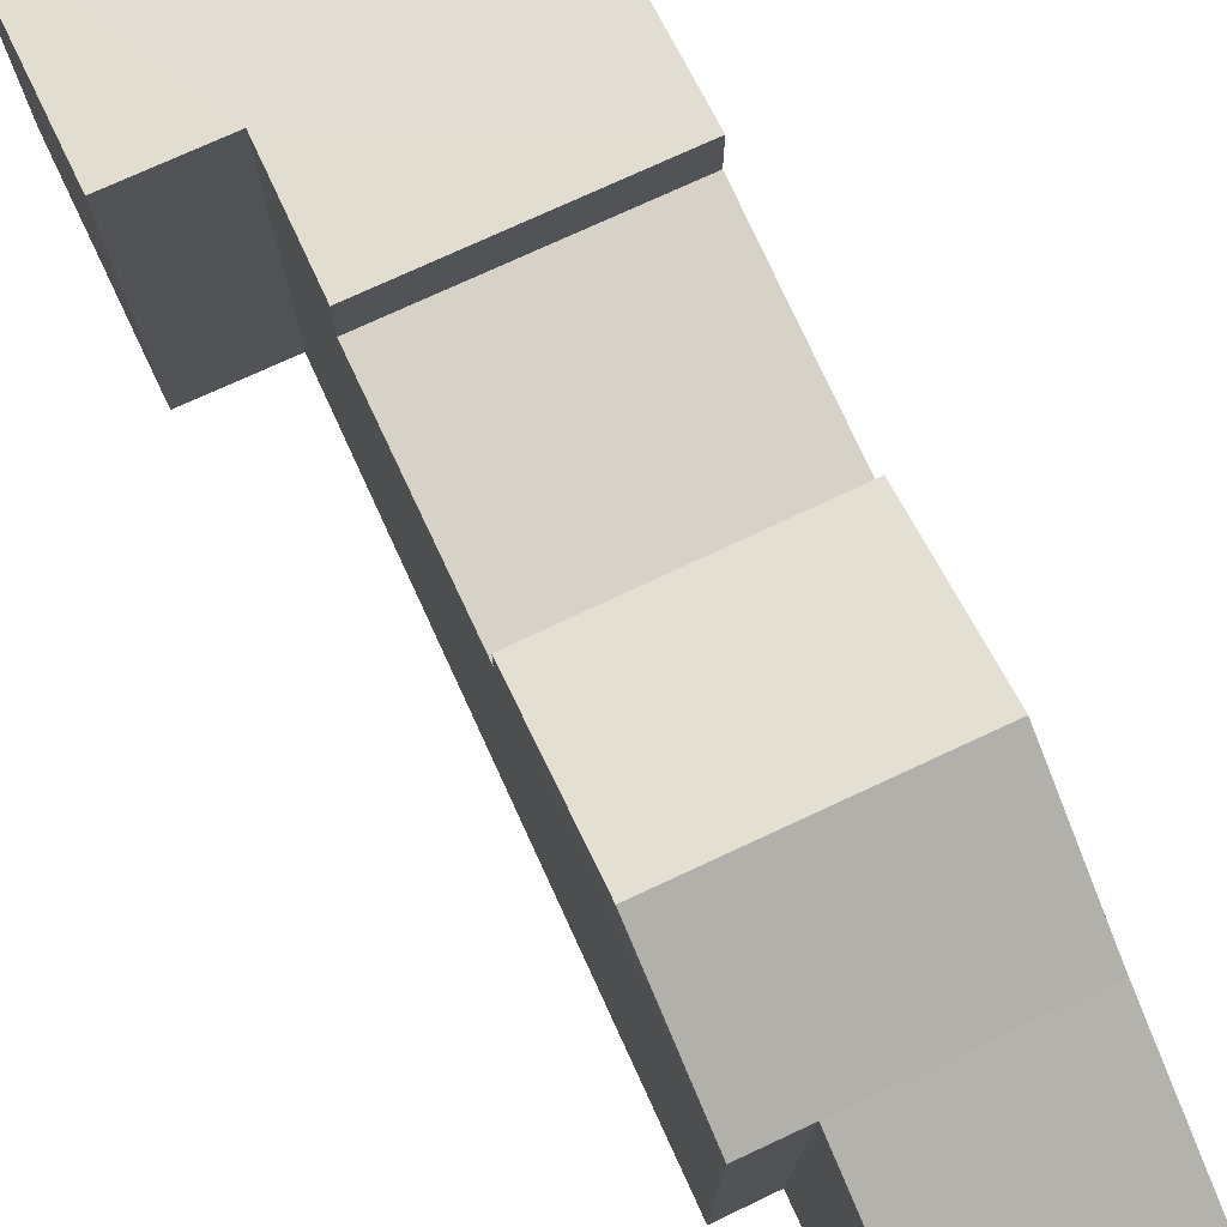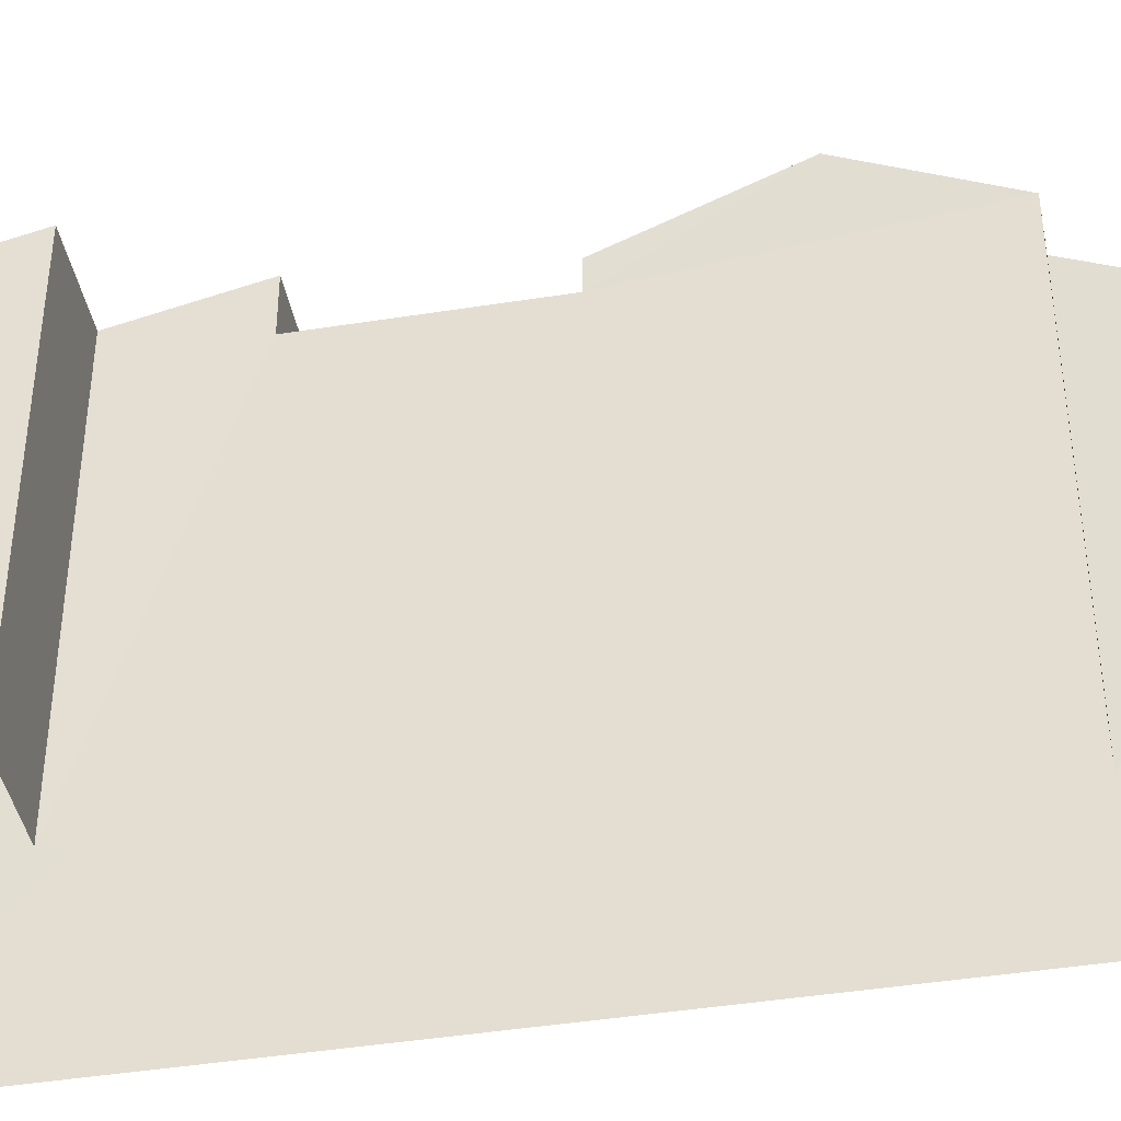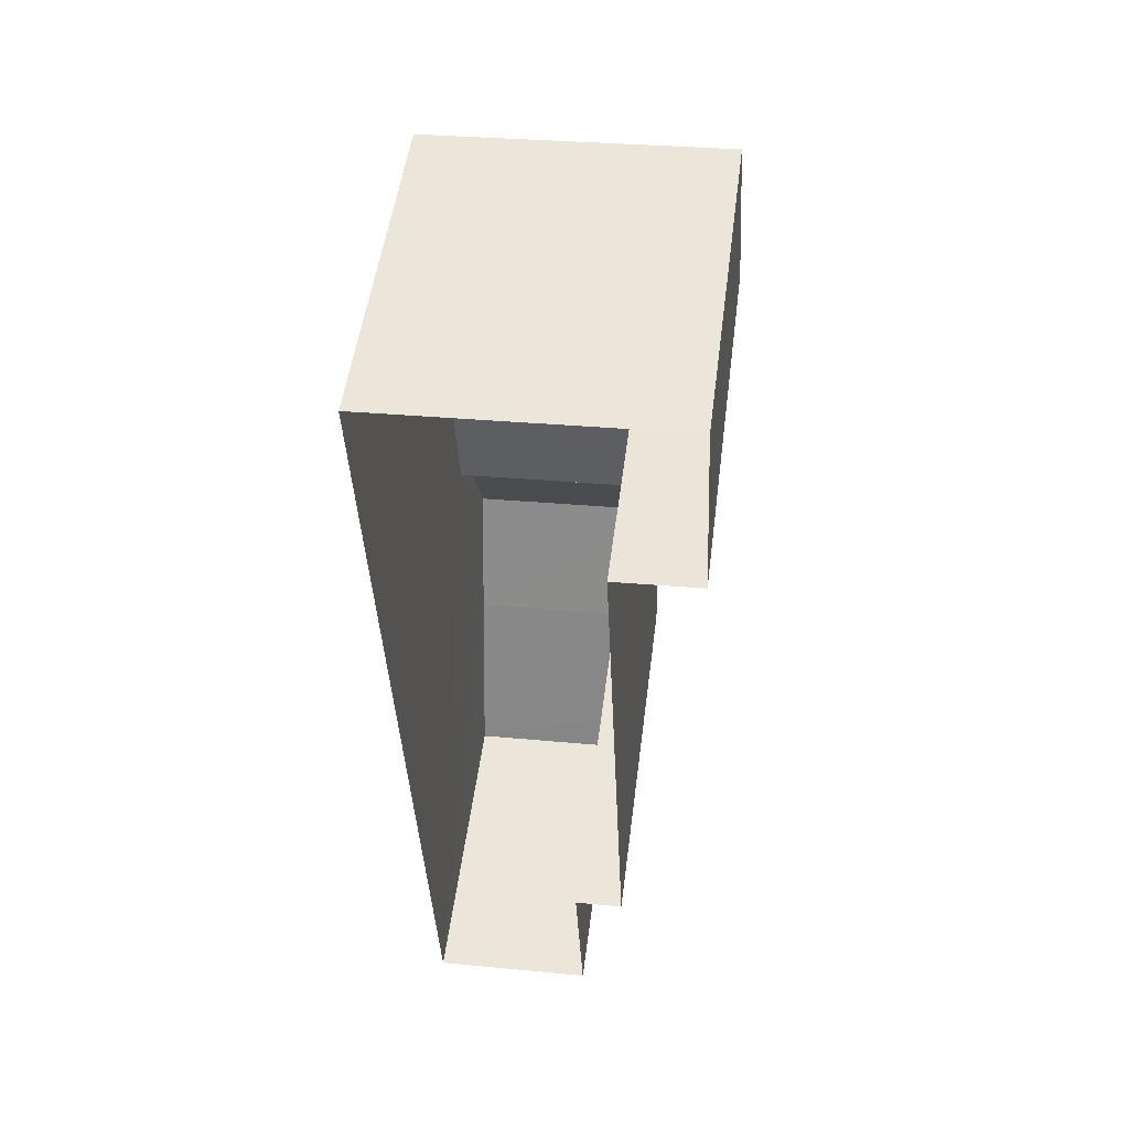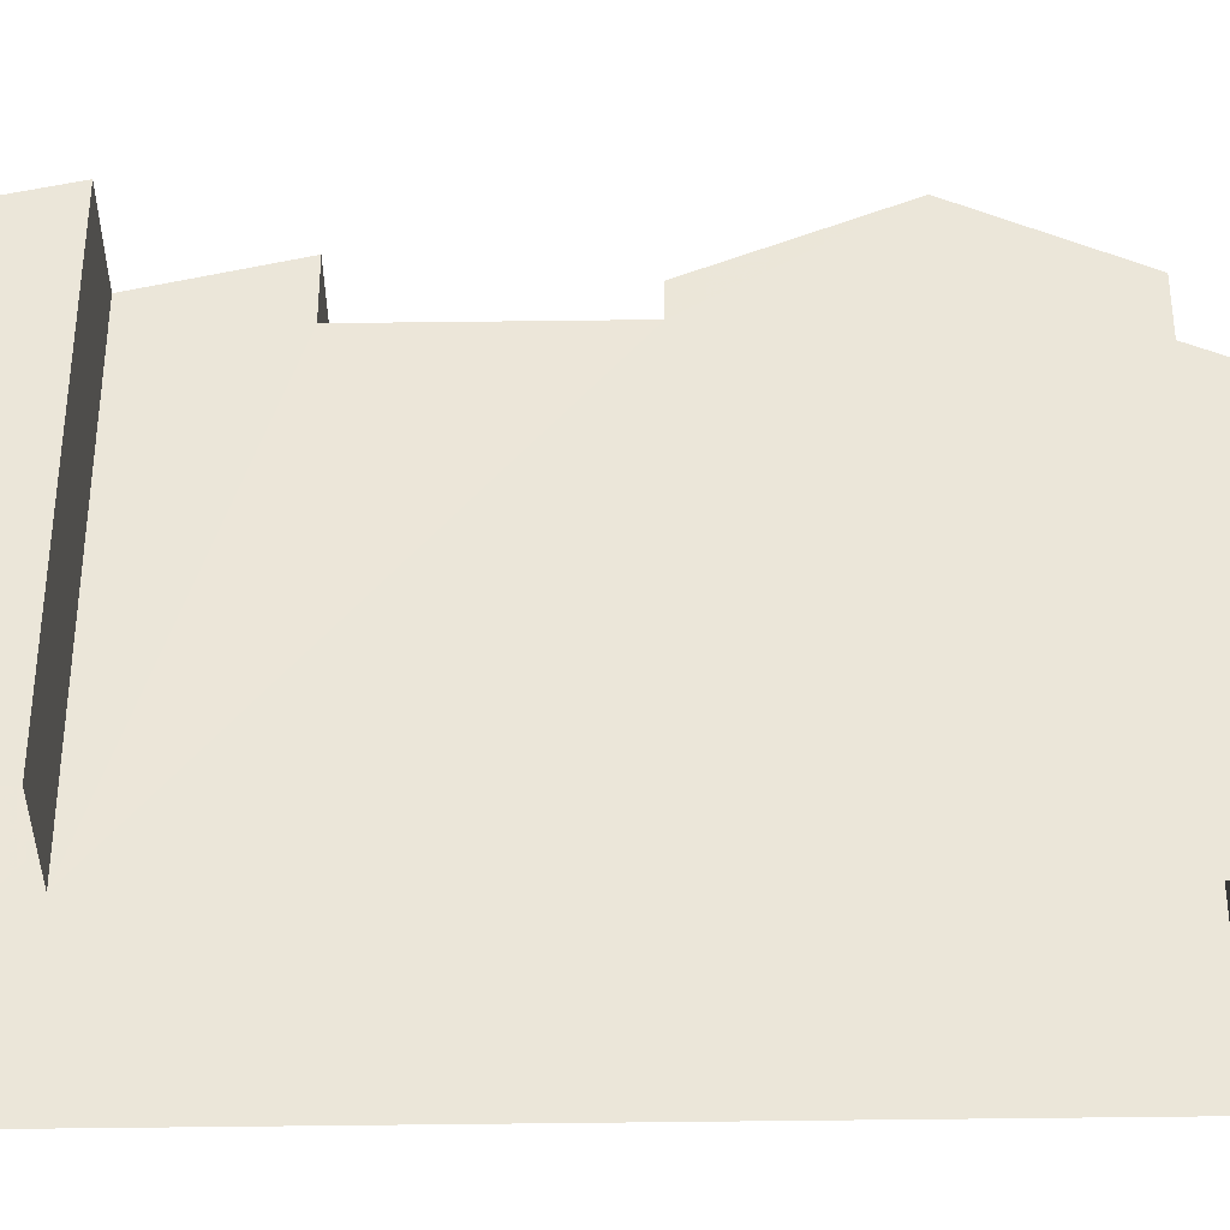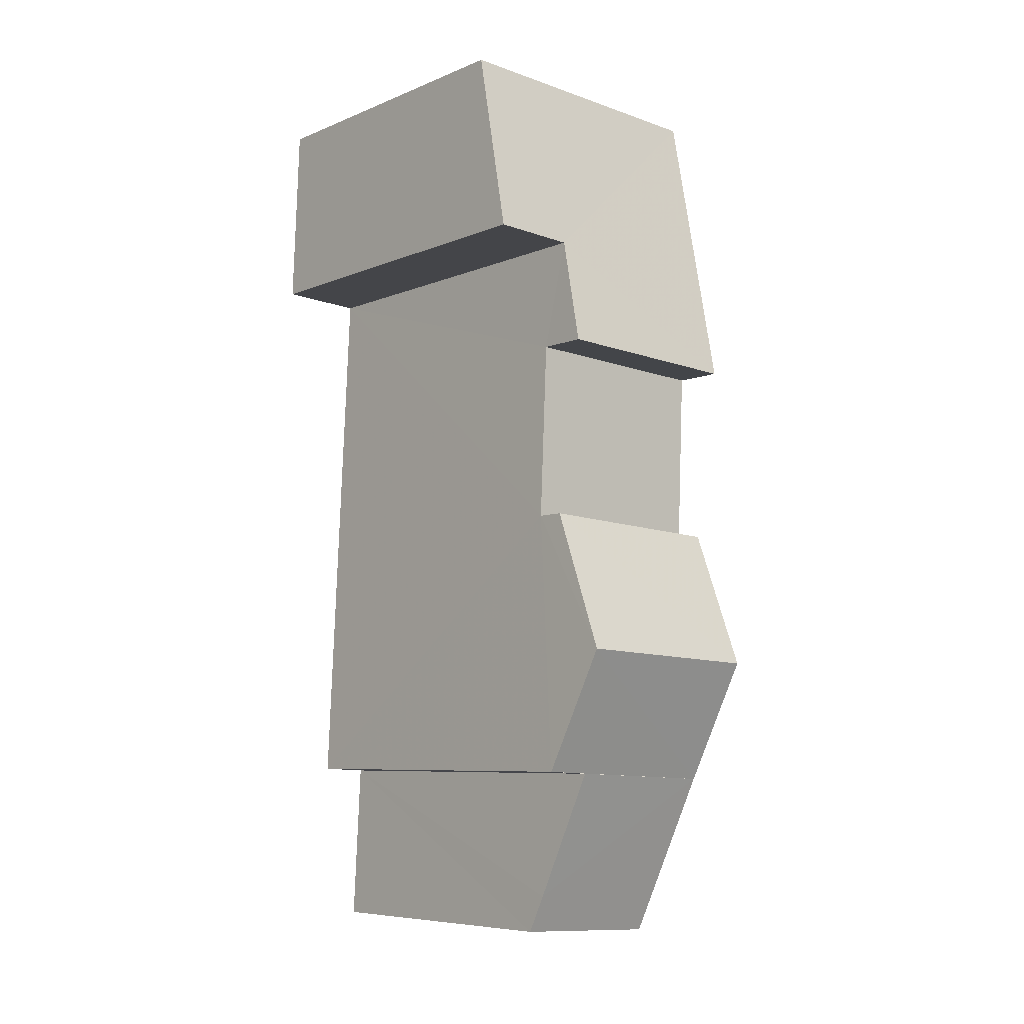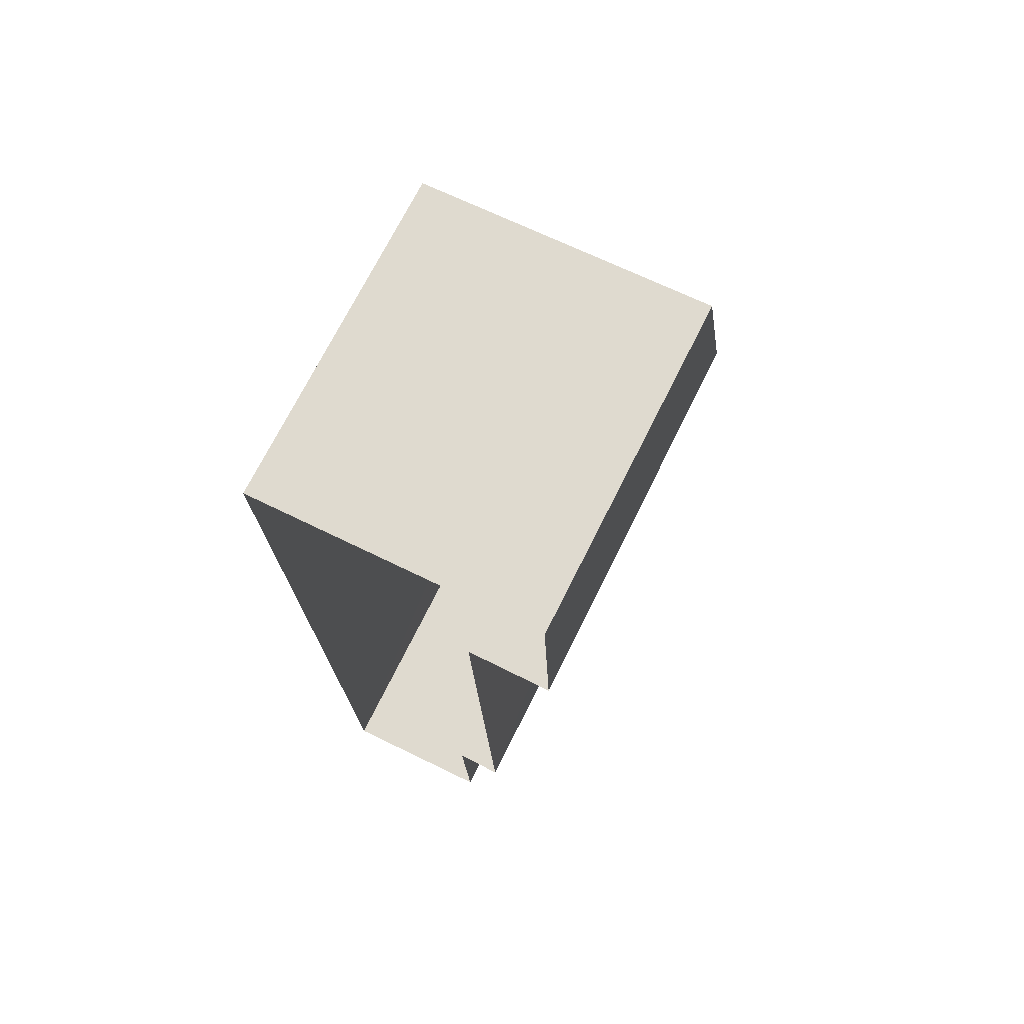
<metadata>
{"format":"obj","ext":"obj","renderer":"f3d","projection":"perspective","resolution":1024,"background":"white","views":[{"elev":77.3,"azim":-27.3,"up":"+Z"},{"elev":-42.4,"azim":-81.7,"up":"+Z"},{"elev":51.3,"azim":-172.9,"up":"+Y"},{"elev":-39.0,"azim":-91.4,"up":"+Z"},{"elev":-7.4,"azim":-40.9,"up":"+Y"},{"elev":71.3,"azim":-153.5,"up":"+Y"}]}
</metadata>
<code>
v -3.732e+05 -1.044e+05 25.82
v -3.732e+05 -1.044e+05 25.82
v -3.732e+05 -1.045e+05 25.82
v -3.732e+05 -1.045e+05 25.82
v -3.732e+05 -1.044e+05 25.82
v -3.732e+05 -1.044e+05 25.82
v -3.732e+05 -1.044e+05 25.82
v -3.732e+05 -1.044e+05 25.82
v -3.732e+05 -1.044e+05 33.7
v -3.732e+05 -1.044e+05 34.94
v -3.732e+05 -1.044e+05 33.7
v -3.732e+05 -1.044e+05 34.94
v -3.732e+05 -1.045e+05 32.13
v -3.732e+05 -1.045e+05 32.13
v -3.732e+05 -1.045e+05 32.48
v -3.732e+05 -1.044e+05 33.69
v -3.732e+05 -1.044e+05 33.7
v -3.732e+05 -1.044e+05 33.7
v -3.732e+05 -1.044e+05 34.14
v -3.732e+05 -1.044e+05 34.14
v -3.732e+05 -1.044e+05 33.61
v -3.732e+05 -1.044e+05 32.68
v -3.732e+05 -1.044e+05 32.68
v -3.732e+05 -1.044e+05 33.61
v -3.732e+05 -1.044e+05 33.13
v -3.732e+05 -1.044e+05 33.13
v -3.732e+05 -1.044e+05 33.13
v -3.732e+05 -1.044e+05 33.13
f 1 2 3
f 3 4 1
f 5 2 6
f 7 5 6
f 8 6 1
f 6 2 1
f 9 10 11
f 9 12 10
f 13 14 15
f 16 9 11
f 15 9 16
f 15 14 9
f 12 17 10
f 12 18 17
f 19 20 21
f 20 22 21
f 21 23 24
f 21 22 23
f 25 26 27
f 25 28 26
f 19 21 28
f 21 6 28
f 10 17 26
f 11 10 26
f 26 6 8
f 11 26 8
f 28 6 26
f 26 17 18
f 27 26 18
f 23 2 5
f 23 22 2
f 16 11 8
f 1 16 8
f 23 5 7
f 24 23 7
f 24 7 6
f 21 24 6
f 13 3 14
f 13 4 3
f 25 20 19
f 28 25 19
f 13 1 4
f 1 15 16
f 13 15 1
f 12 27 18
f 25 22 20
f 9 14 3
f 12 9 27
f 2 22 25
f 27 3 2
f 27 2 25
f 3 27 9

</code>
